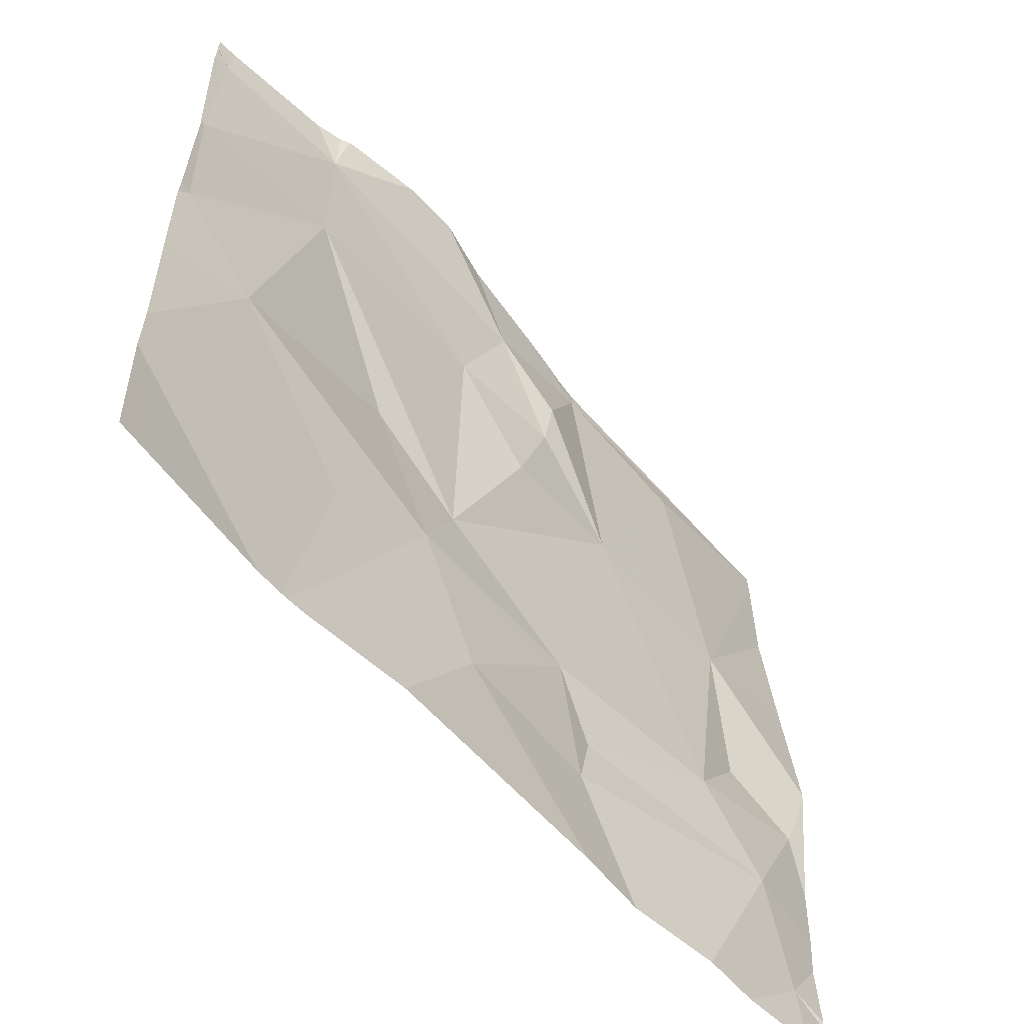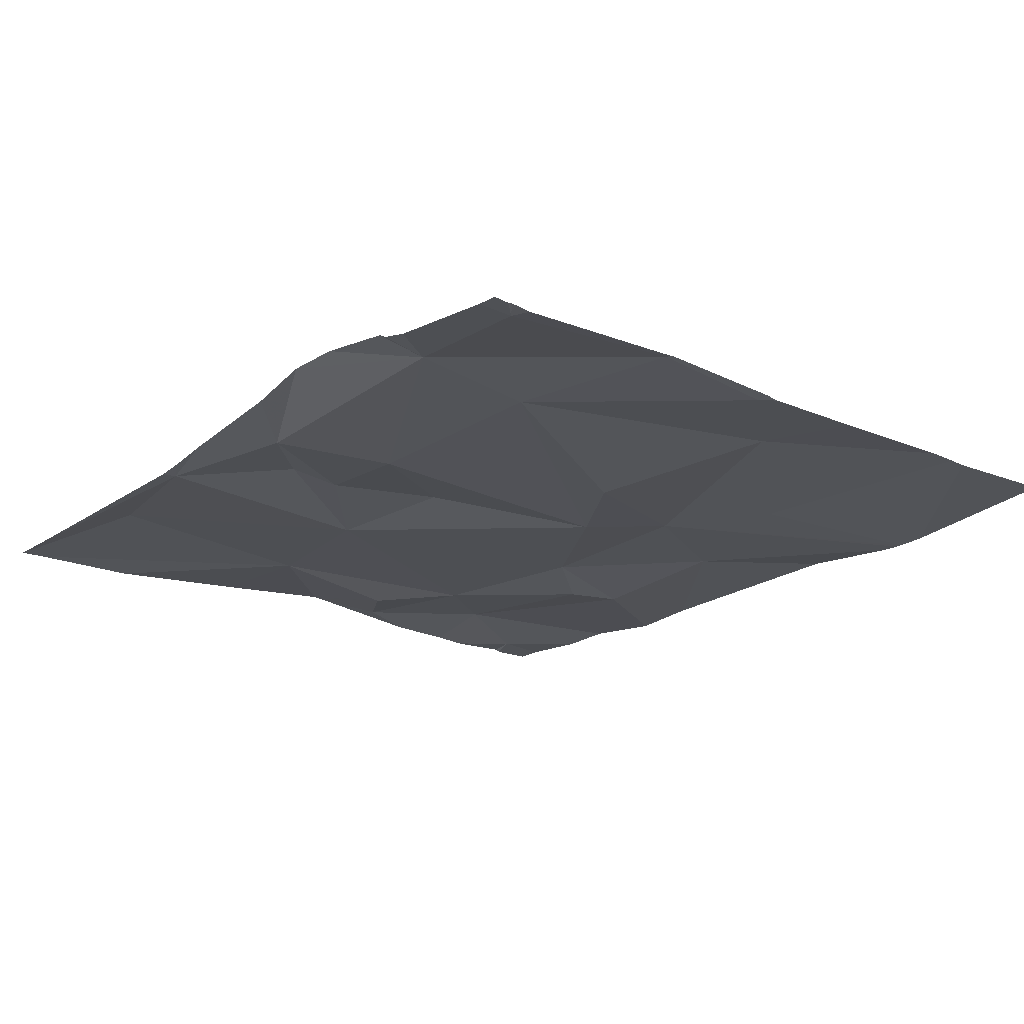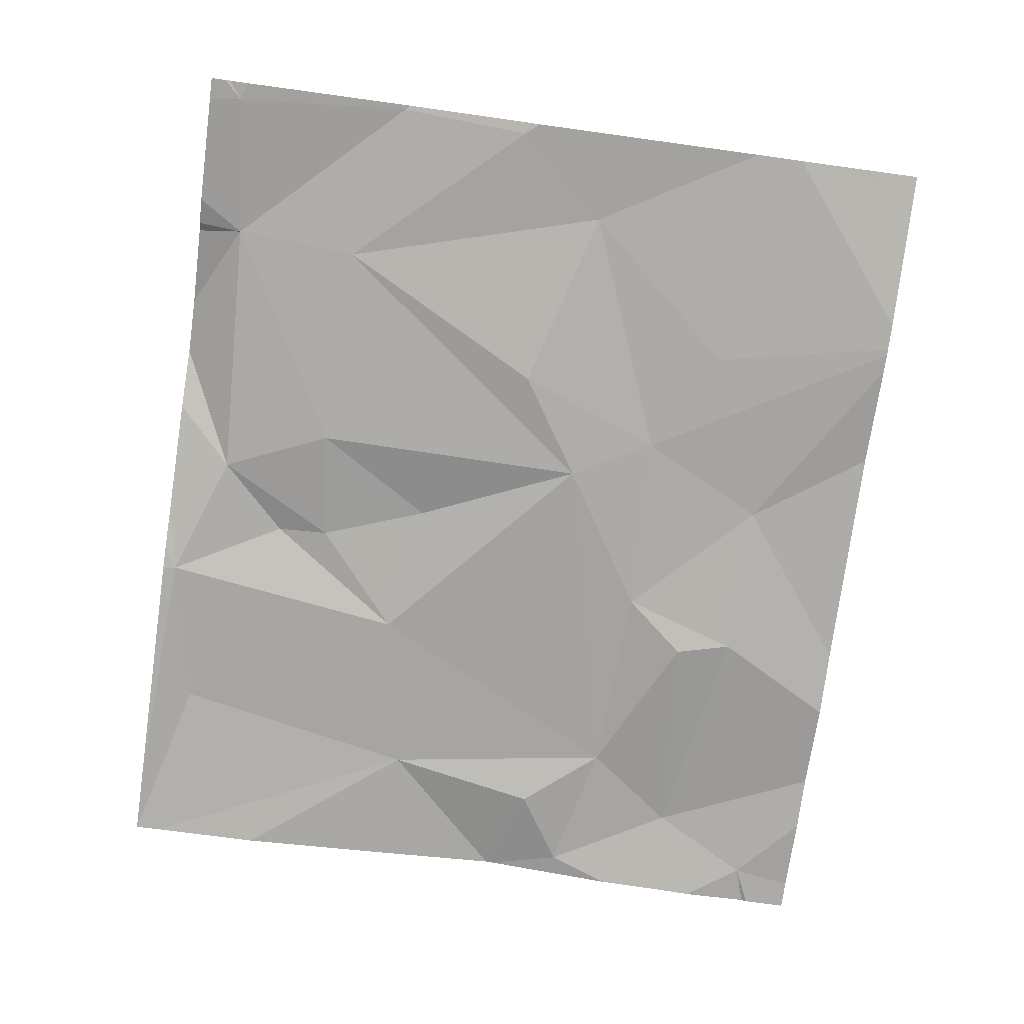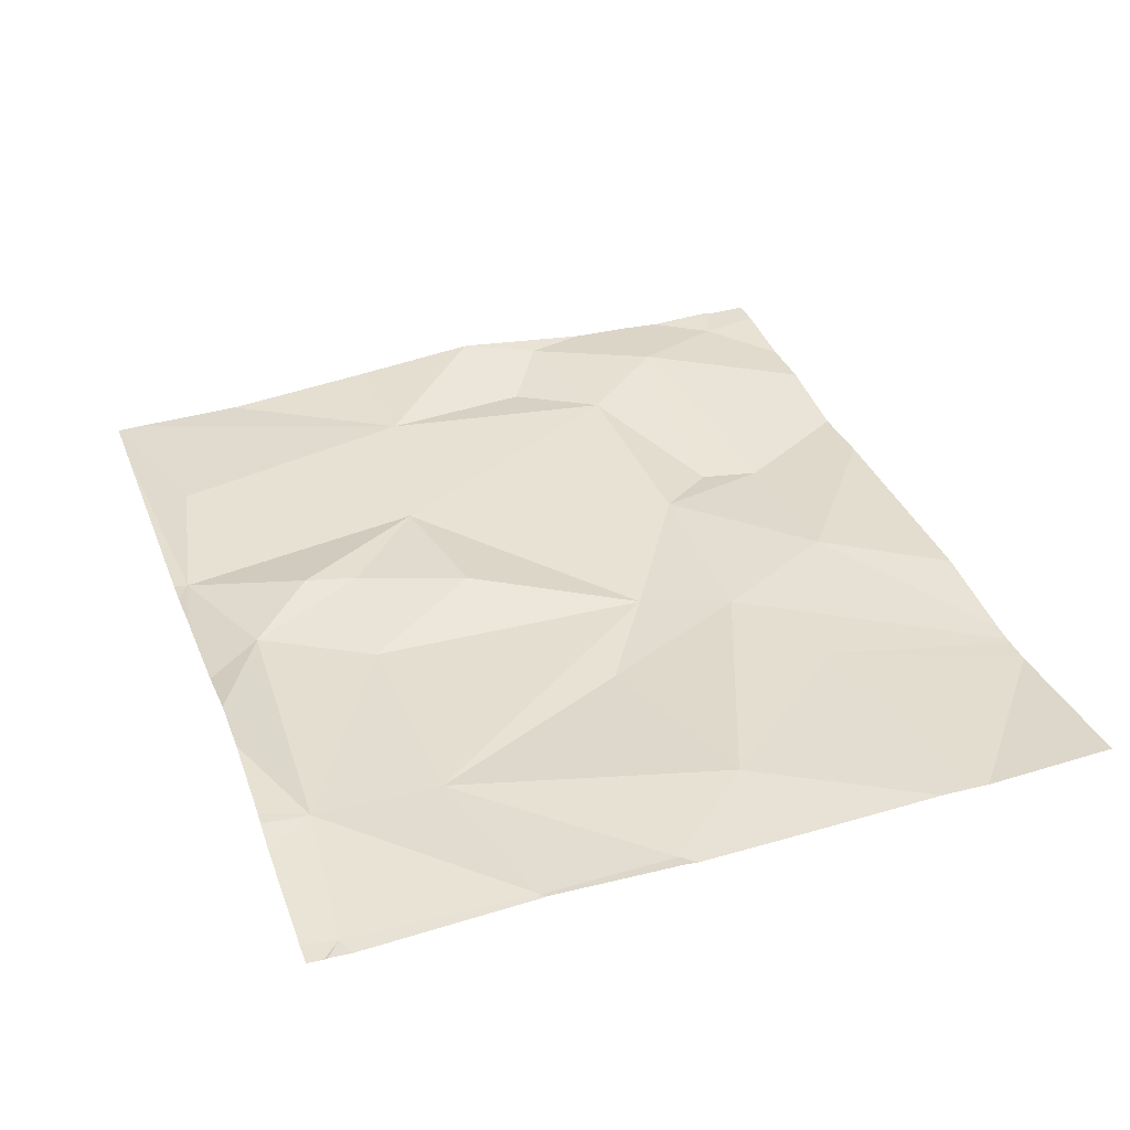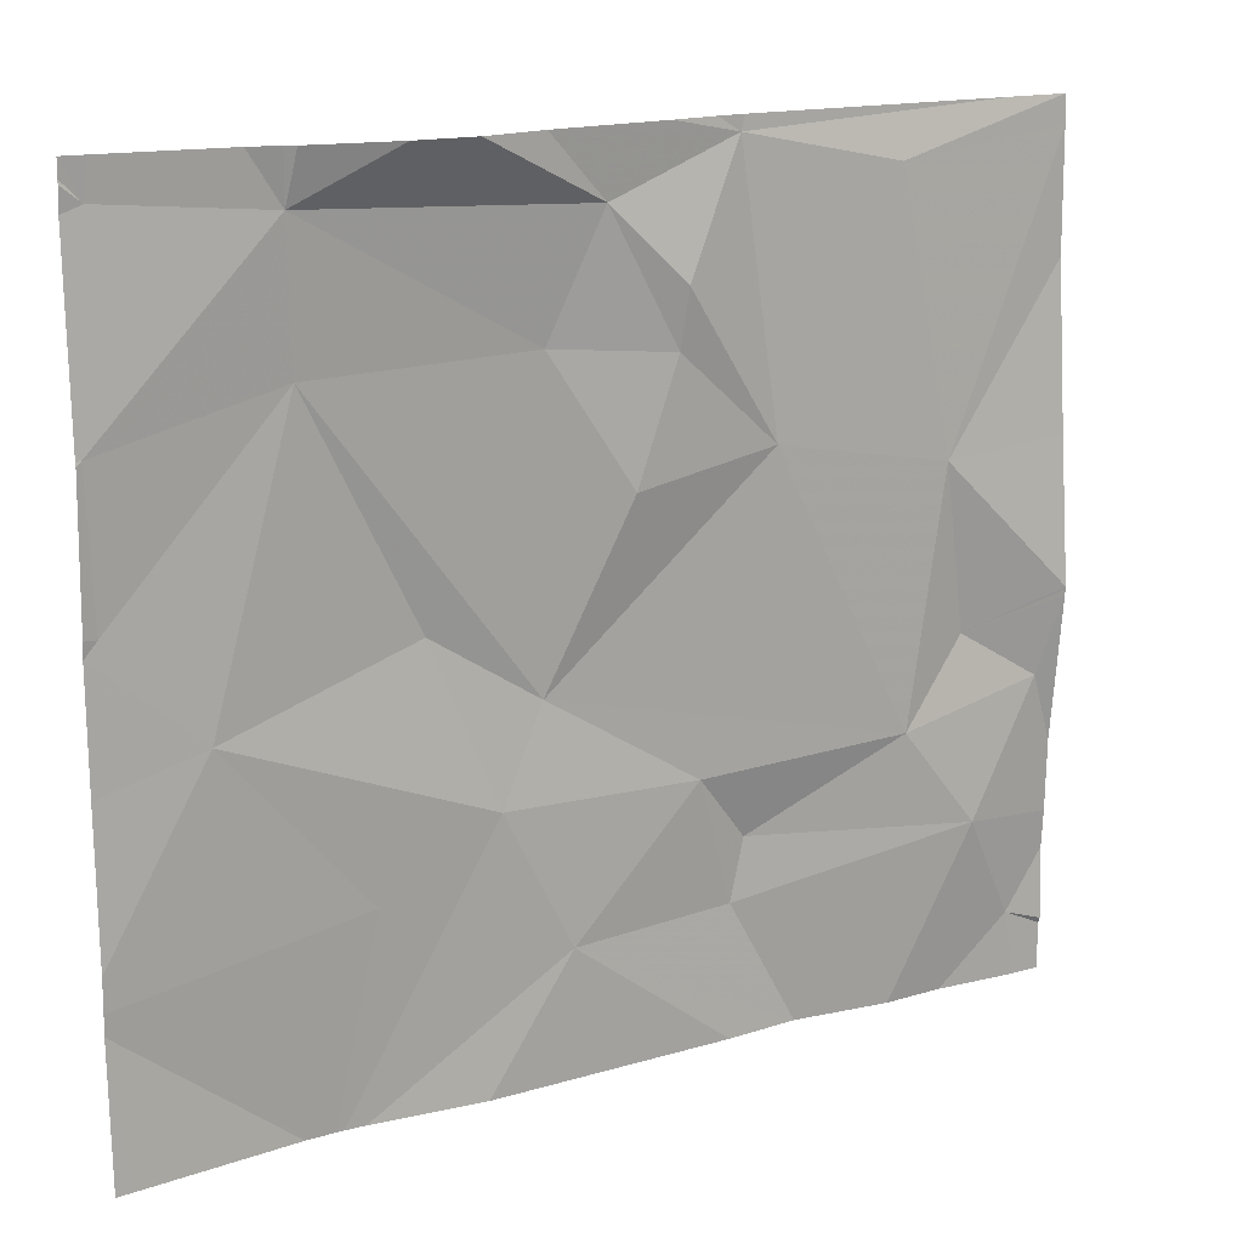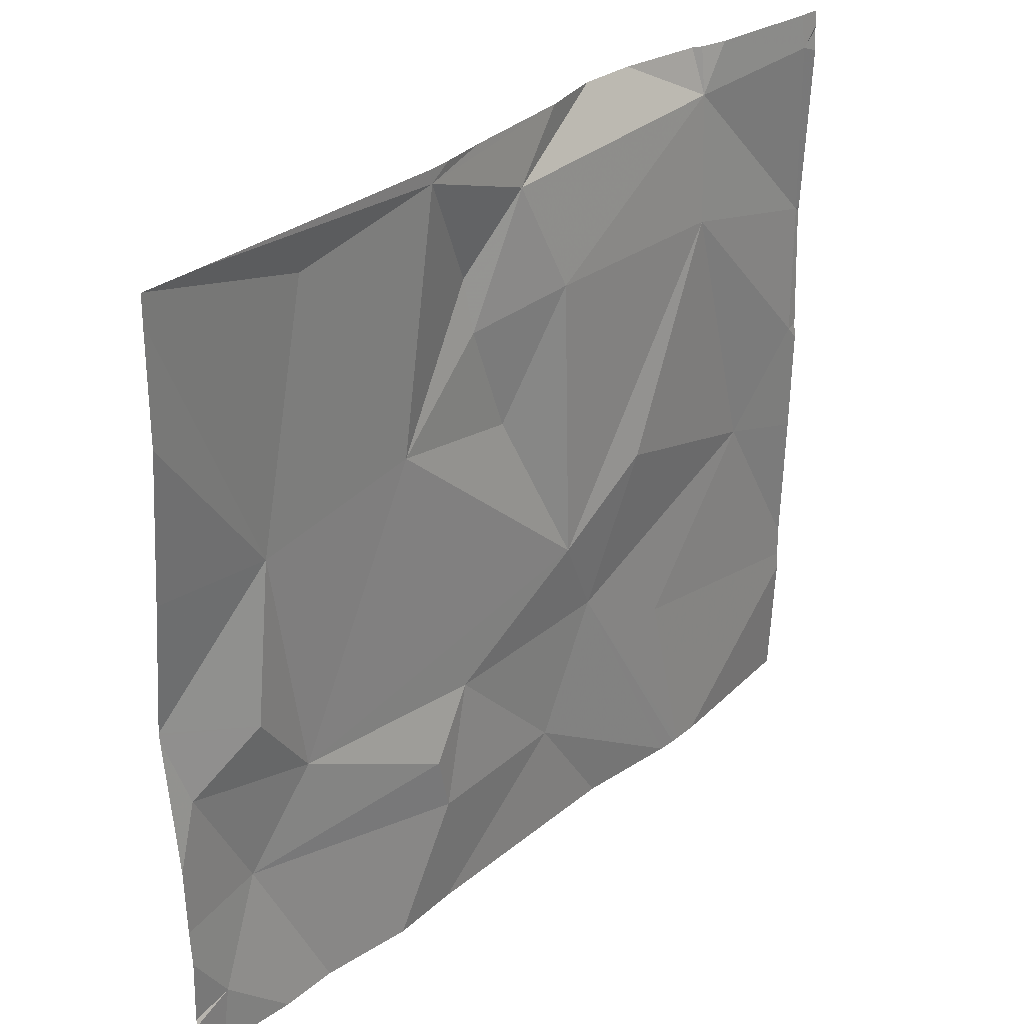
<metadata>
{"format":"obj","ext":"obj","renderer":"f3d","projection":"perspective","resolution":1024,"background":"white","views":[{"elev":-57.5,"azim":-48.4,"up":"+Y"},{"elev":-19.5,"azim":-130.1,"up":"+Z"},{"elev":-75.3,"azim":-97.9,"up":"+Z"},{"elev":37.3,"azim":-109.6,"up":"+Z"},{"elev":15.8,"azim":-30.0,"up":"+Y"},{"elev":30.3,"azim":132.1,"up":"+Y"}]}
</metadata>
<code>
v -148.3 209 483.4
v -148.3 209 483.4
v -148.3 209 483.4
v -148.3 209 483.4
v -148.3 208.8 483.4
v -148.3 208.8 483.4
v -148.3 208.8 483.4
v -148.3 208.2 483.4
v -148 209 483.5
v -147.9 209 483.5
v -148.3 208.8 483.4
v -148.3 208.6 483.4
v -148.3 208.6 483.4
v -148.3 208.6 483.4
v -148.3 208.3 483.4
v -148.3 208.3 483.4
v -148.1 209 483.5
v -148.3 208.5 483.4
v -148.3 208.3 483.4
v -148.2 208.5 483.4
v -148.3 209 483.4
v -148.3 208.1 483.4
v -147.4 208.4 483.4
v -147.3 208.3 483.4
v -147.6 208.3 483.4
v -147.6 208.2 483.4
v -147.8 208.2 483.4
v -147.6 208.4 483.4
v -148 208.3 483.4
v -147.3 209 483.4
v -148.1 208.1 483.4
v -147.2 208.4 483.4
v -147.9 208.1 483.4
v -148.2 208.1 483.4
v -147.3 208.5 483.4
v -147.4 208.7 483.4
v -148.1 208.8 483.4
v -147.9 208.6 483.4
v -147.9 208.4 483.4
v -147.7 208.7 483.4
v -147.6 208.7 483.4
v -147.8 208.5 483.4
v -147.8 208.8 483.4
v -148 208.1 483.4
v -148.1 208.1 483.4
v -147.3 208.2 483.4
v -147.7 208.8 483.4
v -148.1 209 483.5
v -147.6 209 483.4
v -147.4 209 483.4
v -148.1 209 483.4
v -147.8 209 483.4
v -148.3 208.1 483.4
v -147.7 208.9 483.5
v -147.2 208.5 483.5
v -147.2 208.4 483.4
v -147.2 208.5 483.5
v -147.2 208.5 483.5
v -147.2 208.3 483.4
v -147.2 208.9 483.4
v -147.2 208.7 483.4
v -147.2 208.2 483.4
v -147.2 208.1 483.4
v -147.2 208.2 483.4
v -148.3 209 483.4
v -147.2 209 483.4
v -147.4 208.1 483.4
v -147.5 208.1 483.4
v -148 208.1 483.4
v -147.2 208.1 483.4
v -147.3 208.1 483.4
v -147.6 208.1 483.4
v -148 208.1 483.4
v -147.2 208.1 483.4
v -147.2 208.1 483.4
v -148.1 209 483.5
v -147.8 209 483.5
v -148.3 209 483.4
v -147.6 209 483.4
v -147.6 209 483.4
v -147.7 209 483.4
v -147.2 209 483.4
v -147.2 209 483.4
v -147.2 209 483.4
f 65 3 21
f 2 3 1
f 6 7 4
f 4 3 2
f 12 14 11
f 5 7 6
f 11 7 5
f 15 8 22
f 16 15 31
f 19 20 18
f 16 29 20
f 18 20 13
f 13 14 12
f 20 14 13
f 24 23 25
f 27 26 28
f 16 20 19
f 79 49 80
f 78 3 48
f 23 35 36
f 57 35 58
f 38 37 20
f 39 20 29
f 41 40 42
f 32 23 24
f 42 39 28
f 40 43 42
f 56 24 59
f 77 52 49
f 69 29 45
f 68 26 27
f 35 32 55
f 39 38 20
f 42 28 23
f 39 27 28
f 37 42 43
f 14 20 37
f 38 42 37
f 7 14 37
f 47 40 41
f 23 28 25
f 36 41 23
f 42 23 41
f 38 39 42
f 35 23 32
f 59 46 64
f 67 26 68
f 29 16 45
f 76 51 9
f 26 25 28
f 68 27 72
f 44 39 73
f 25 26 24
f 14 7 11
f 46 24 67
f 39 29 69
f 50 49 41
f 7 3 4
f 51 52 10
f 41 36 50
f 30 49 50
f 7 37 51
f 54 49 52
f 43 40 47
f 3 7 51
f 50 36 66
f 41 49 54
f 54 47 41
f 43 47 52
f 77 49 81
f 3 51 48
f 51 37 43
f 52 51 43
f 47 54 52
f 55 32 56
f 67 24 26
f 56 32 24
f 57 36 35
f 33 27 44
f 44 27 39
f 58 35 55
f 9 51 10
f 59 24 46
f 60 36 61
f 10 52 77
f 45 16 31
f 61 36 57
f 62 46 63
f 31 15 34
f 63 46 70
f 64 46 62
f 34 15 22
f 66 36 60
f 48 51 17
f 30 50 82
f 22 8 53
f 17 51 76
f 83 66 84
f 70 46 71
f 71 46 67
f 21 3 78
f 72 27 33
f 73 39 69
f 65 1 3
f 74 63 70
f 75 63 74
f 80 49 30
f 81 49 79
f 82 50 83
f 83 50 66

</code>
